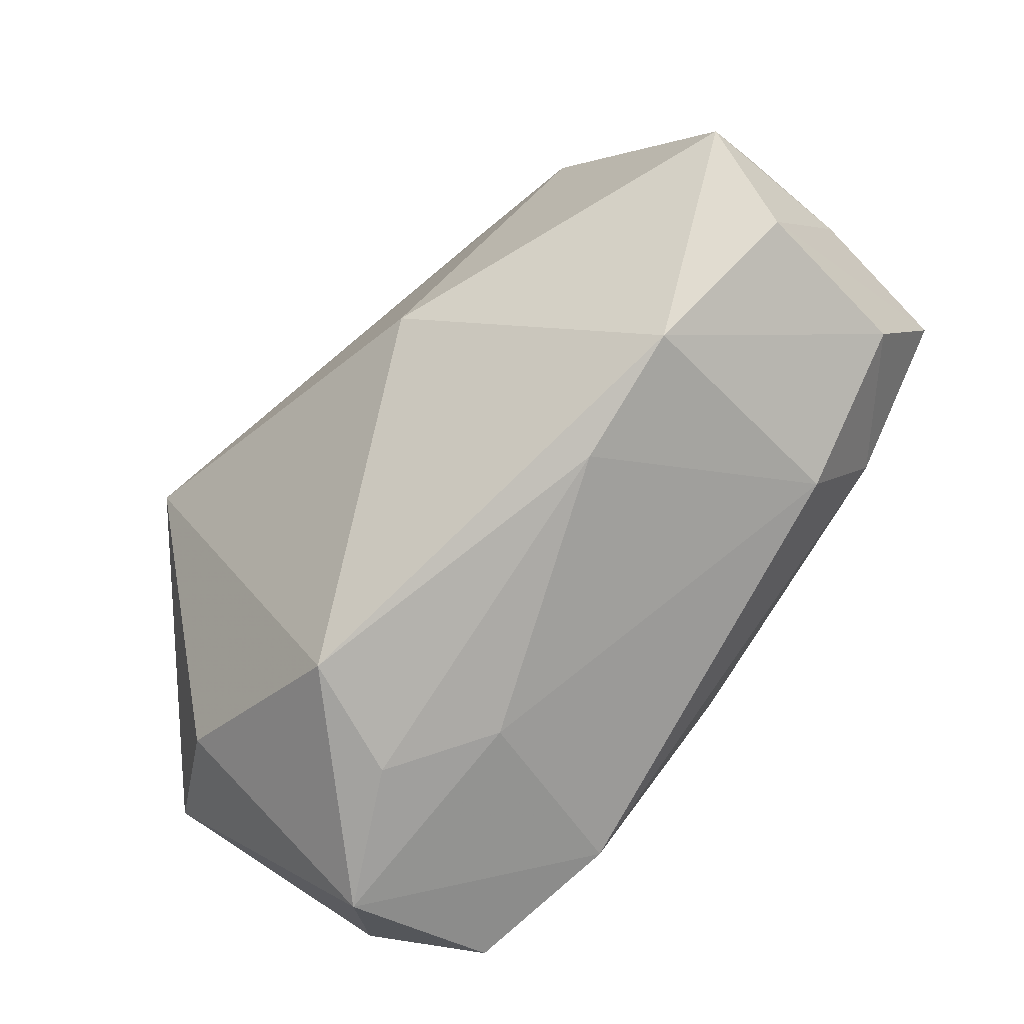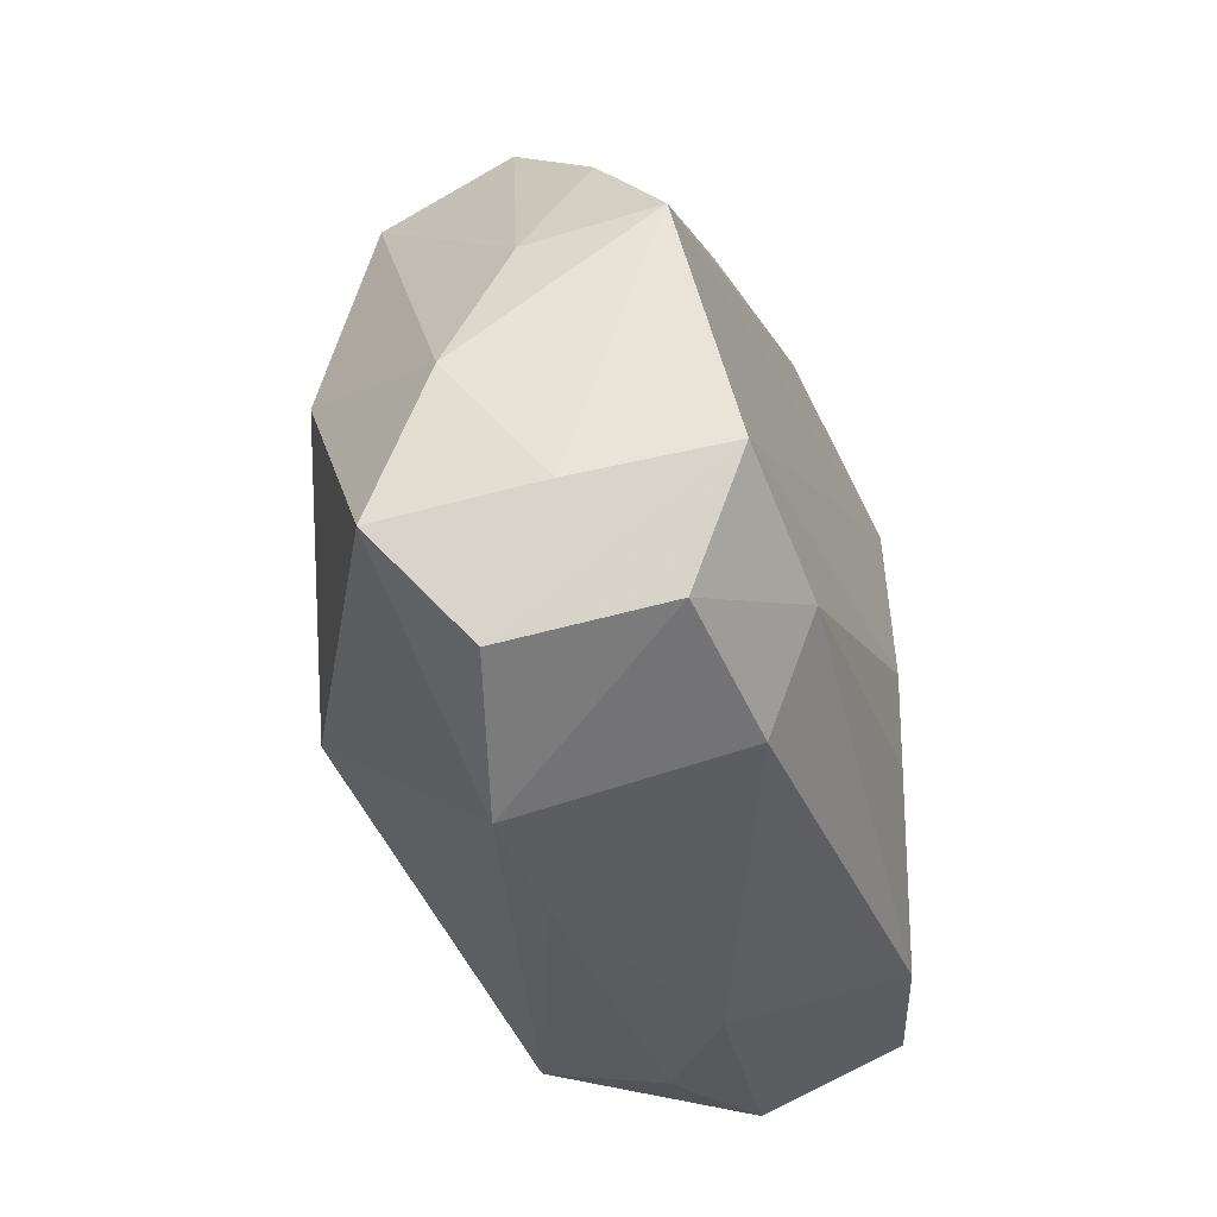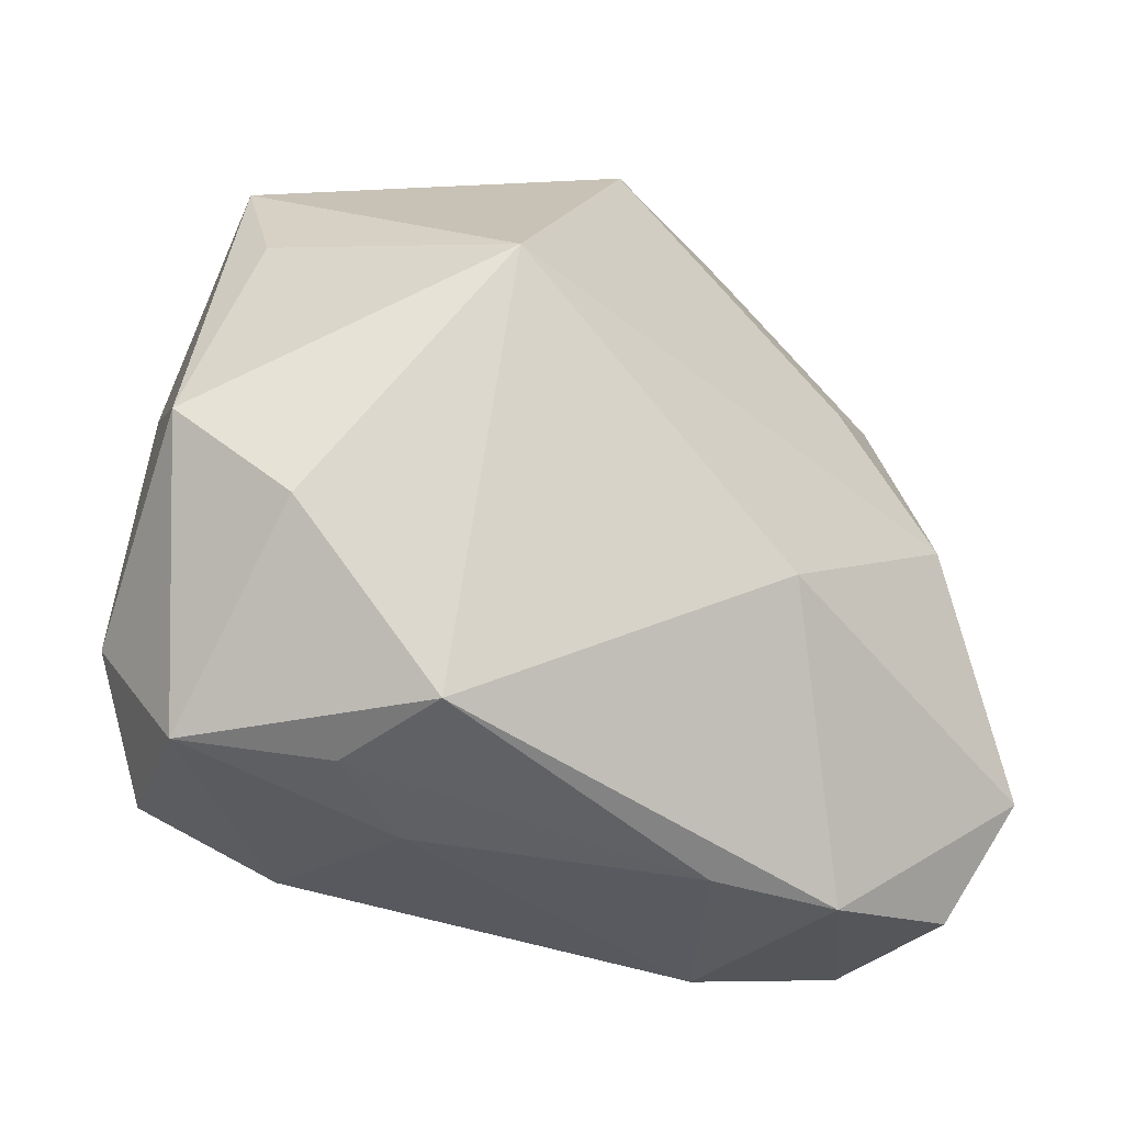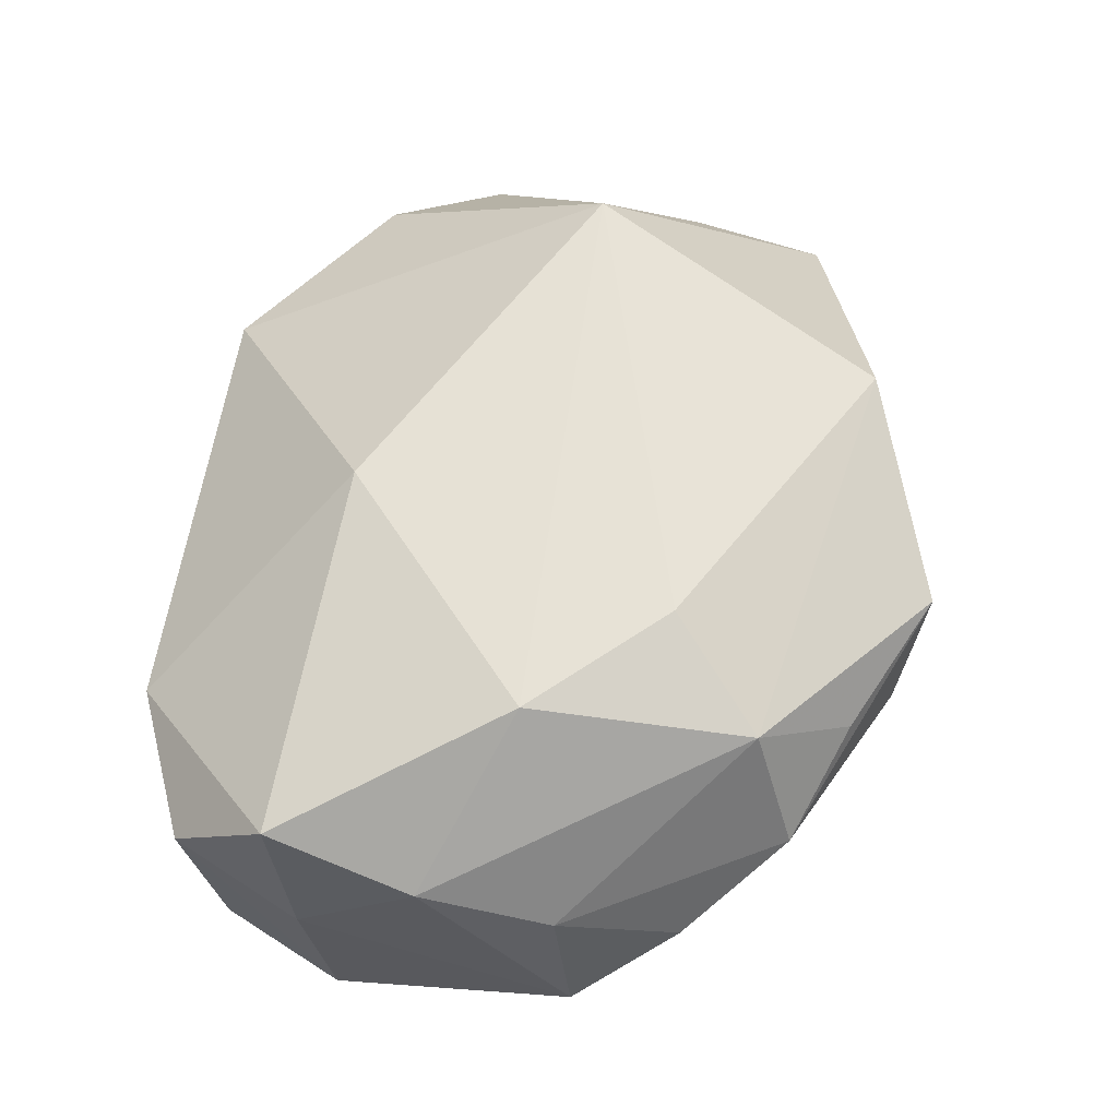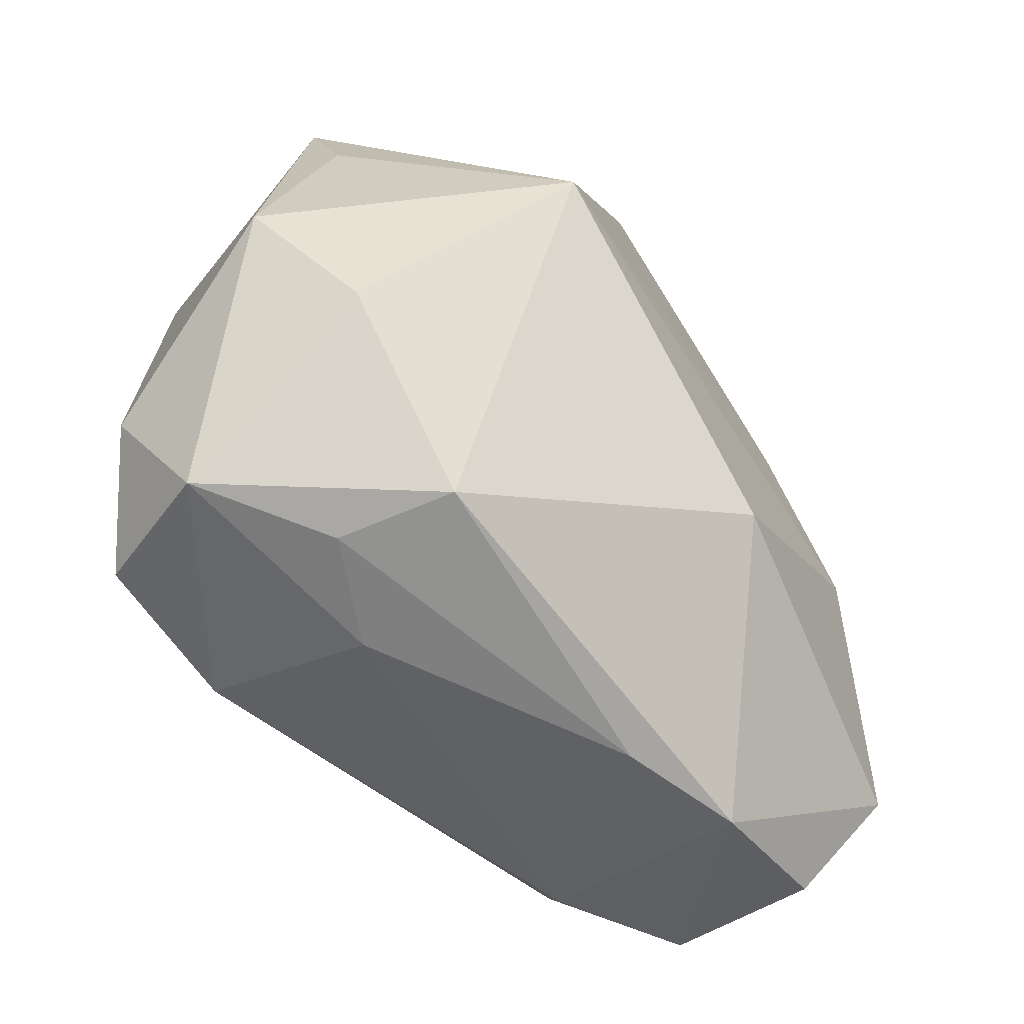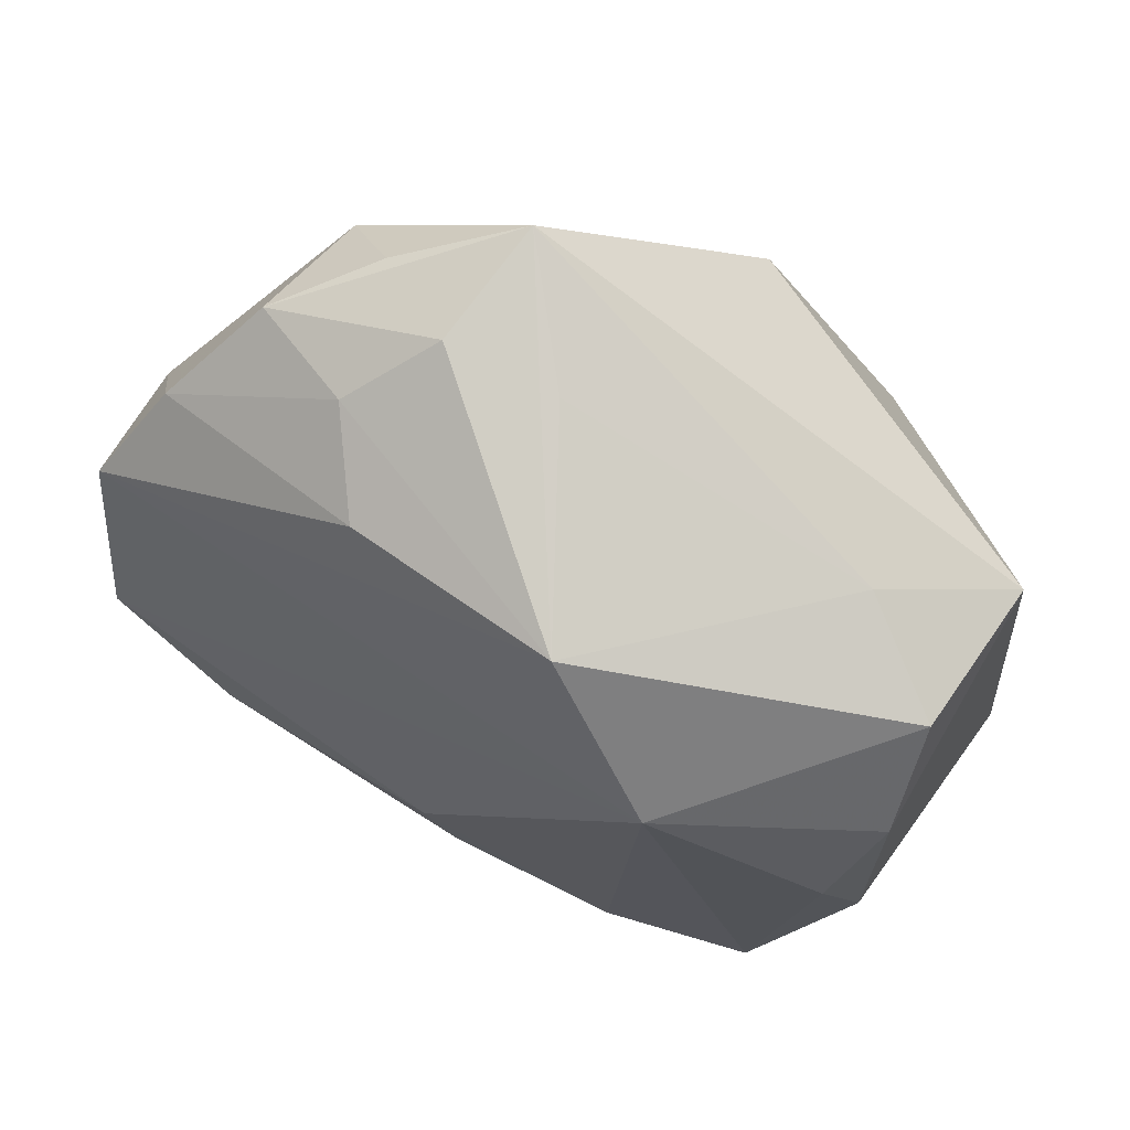
<metadata>
{"format":"obj","ext":"obj","renderer":"f3d","projection":"perspective","resolution":1024,"background":"white","views":[{"elev":-79.3,"azim":42.4,"up":"+Y"},{"elev":-33.4,"azim":92.2,"up":"+Y"},{"elev":-49.9,"azim":-39.5,"up":"+Y"},{"elev":60.7,"azim":99.9,"up":"+Z"},{"elev":-65.8,"azim":-54.8,"up":"+Y"},{"elev":72.2,"azim":-163.5,"up":"+Y"}]}
</metadata>
<code>
v 0.03618 0.009159 -0.004916
v 0.02574 -0.01455 -0.01366
v 0.03419 0.007526 0.004708
v 0.02131 0.02042 0.01528
v 0.02217 -0.0221 -0.01038
v 0.02487 0.02395 0.005803
v 0.0329 -0.02166 0.006349
v -0.02755 -0.01746 0.006067
v 0.006587 -0.01256 0.01944
v -0.02901 -0.01601 -0.01536
v -0.03246 0.01946 0.002233
v -0.009236 -0.02281 -0.02082
v 0.03341 -0.01884 -0.005795
v 0.02127 -0.02691 0.006375
v 0.03603 -0.01194 0.001917
v -0.01583 -0.02781 -0.003633
v 0.03645 -0.009668 -0.009522
v 0.003944 -0.01365 -0.02003
v 0.01073 0.03036 0.00453
v -0.00259 0.02674 -0.01422
v 0.02359 0.003184 0.0189
v 0.01694 0.02716 0.01061
v -0.02212 0.023 -0.001956
v -0.02504 0.004068 -0.0196
v 0.01393 0.013 0.01904
v 0.03543 -0.002591 0.009337
v -0.01388 -0.02774 0.005422
v -0.02514 -0.02647 -0.01029
v 0.006402 -0.007667 -0.01995
v 0.001927 0.0297 0.003
v -0.02812 0.01212 -0.01558
v -0.007522 -0.02709 -0.007537
v -0.01113 0.01601 -0.02082
v -0.008853 0.0253 0.01905
v -0.02037 0.001955 0.0211
v 0.03133 0.01683 -5.884e-05
v -0.02133 -0.02268 -0.02082
v 0.01386 0.02365 -0.008077
v 0.03431 -0.01388 0.01376
v -0.02854 0.02008 -0.009486
v -0.0319 0.008937 0.005292
v 0.01703 0.02617 -0.0001756
v 0.007035 0.03195 0.01381
v 0.01146 -0.02781 0.003546
v -0.03503 -0.009496 0.001295
f 20 1 33
f 14 27 44
f 33 12 37
f 37 12 28
f 31 45 11
f 35 27 9
f 9 27 14
f 35 25 34
f 34 11 35
f 43 11 34
f 43 34 4
f 4 34 25
f 28 27 8
f 8 45 28
f 8 27 35
f 35 45 8
f 16 27 28
f 16 44 27
f 33 1 17
f 1 15 17
f 29 12 33
f 33 17 29
f 29 17 2
f 12 2 5
f 14 44 5
f 10 45 31
f 28 45 10
f 10 37 28
f 1 20 38
f 20 42 38
f 19 20 43
f 19 42 20
f 43 20 30
f 31 11 40
f 33 31 40
f 40 20 33
f 41 45 35
f 35 11 41
f 41 11 45
f 39 9 14
f 6 19 43
f 42 19 6
f 44 16 32
f 12 5 32
f 32 5 44
f 28 12 32
f 32 16 28
f 18 2 12
f 12 29 18
f 18 29 2
f 14 5 13
f 2 17 13
f 13 5 2
f 24 10 31
f 37 10 24
f 24 31 33
f 33 37 24
f 23 11 43
f 23 40 11
f 43 30 23
f 23 30 20
f 20 40 23
f 9 39 21
f 21 25 35
f 35 9 21
f 21 4 25
f 26 15 1
f 26 39 15
f 4 21 26
f 26 21 39
f 43 4 22
f 22 6 43
f 4 6 22
f 42 6 36
f 1 38 36
f 36 38 42
f 15 39 7
f 7 17 15
f 7 13 17
f 7 39 14
f 14 13 7
f 3 36 6
f 3 6 4
f 4 26 3
f 3 26 1
f 1 36 3

</code>
